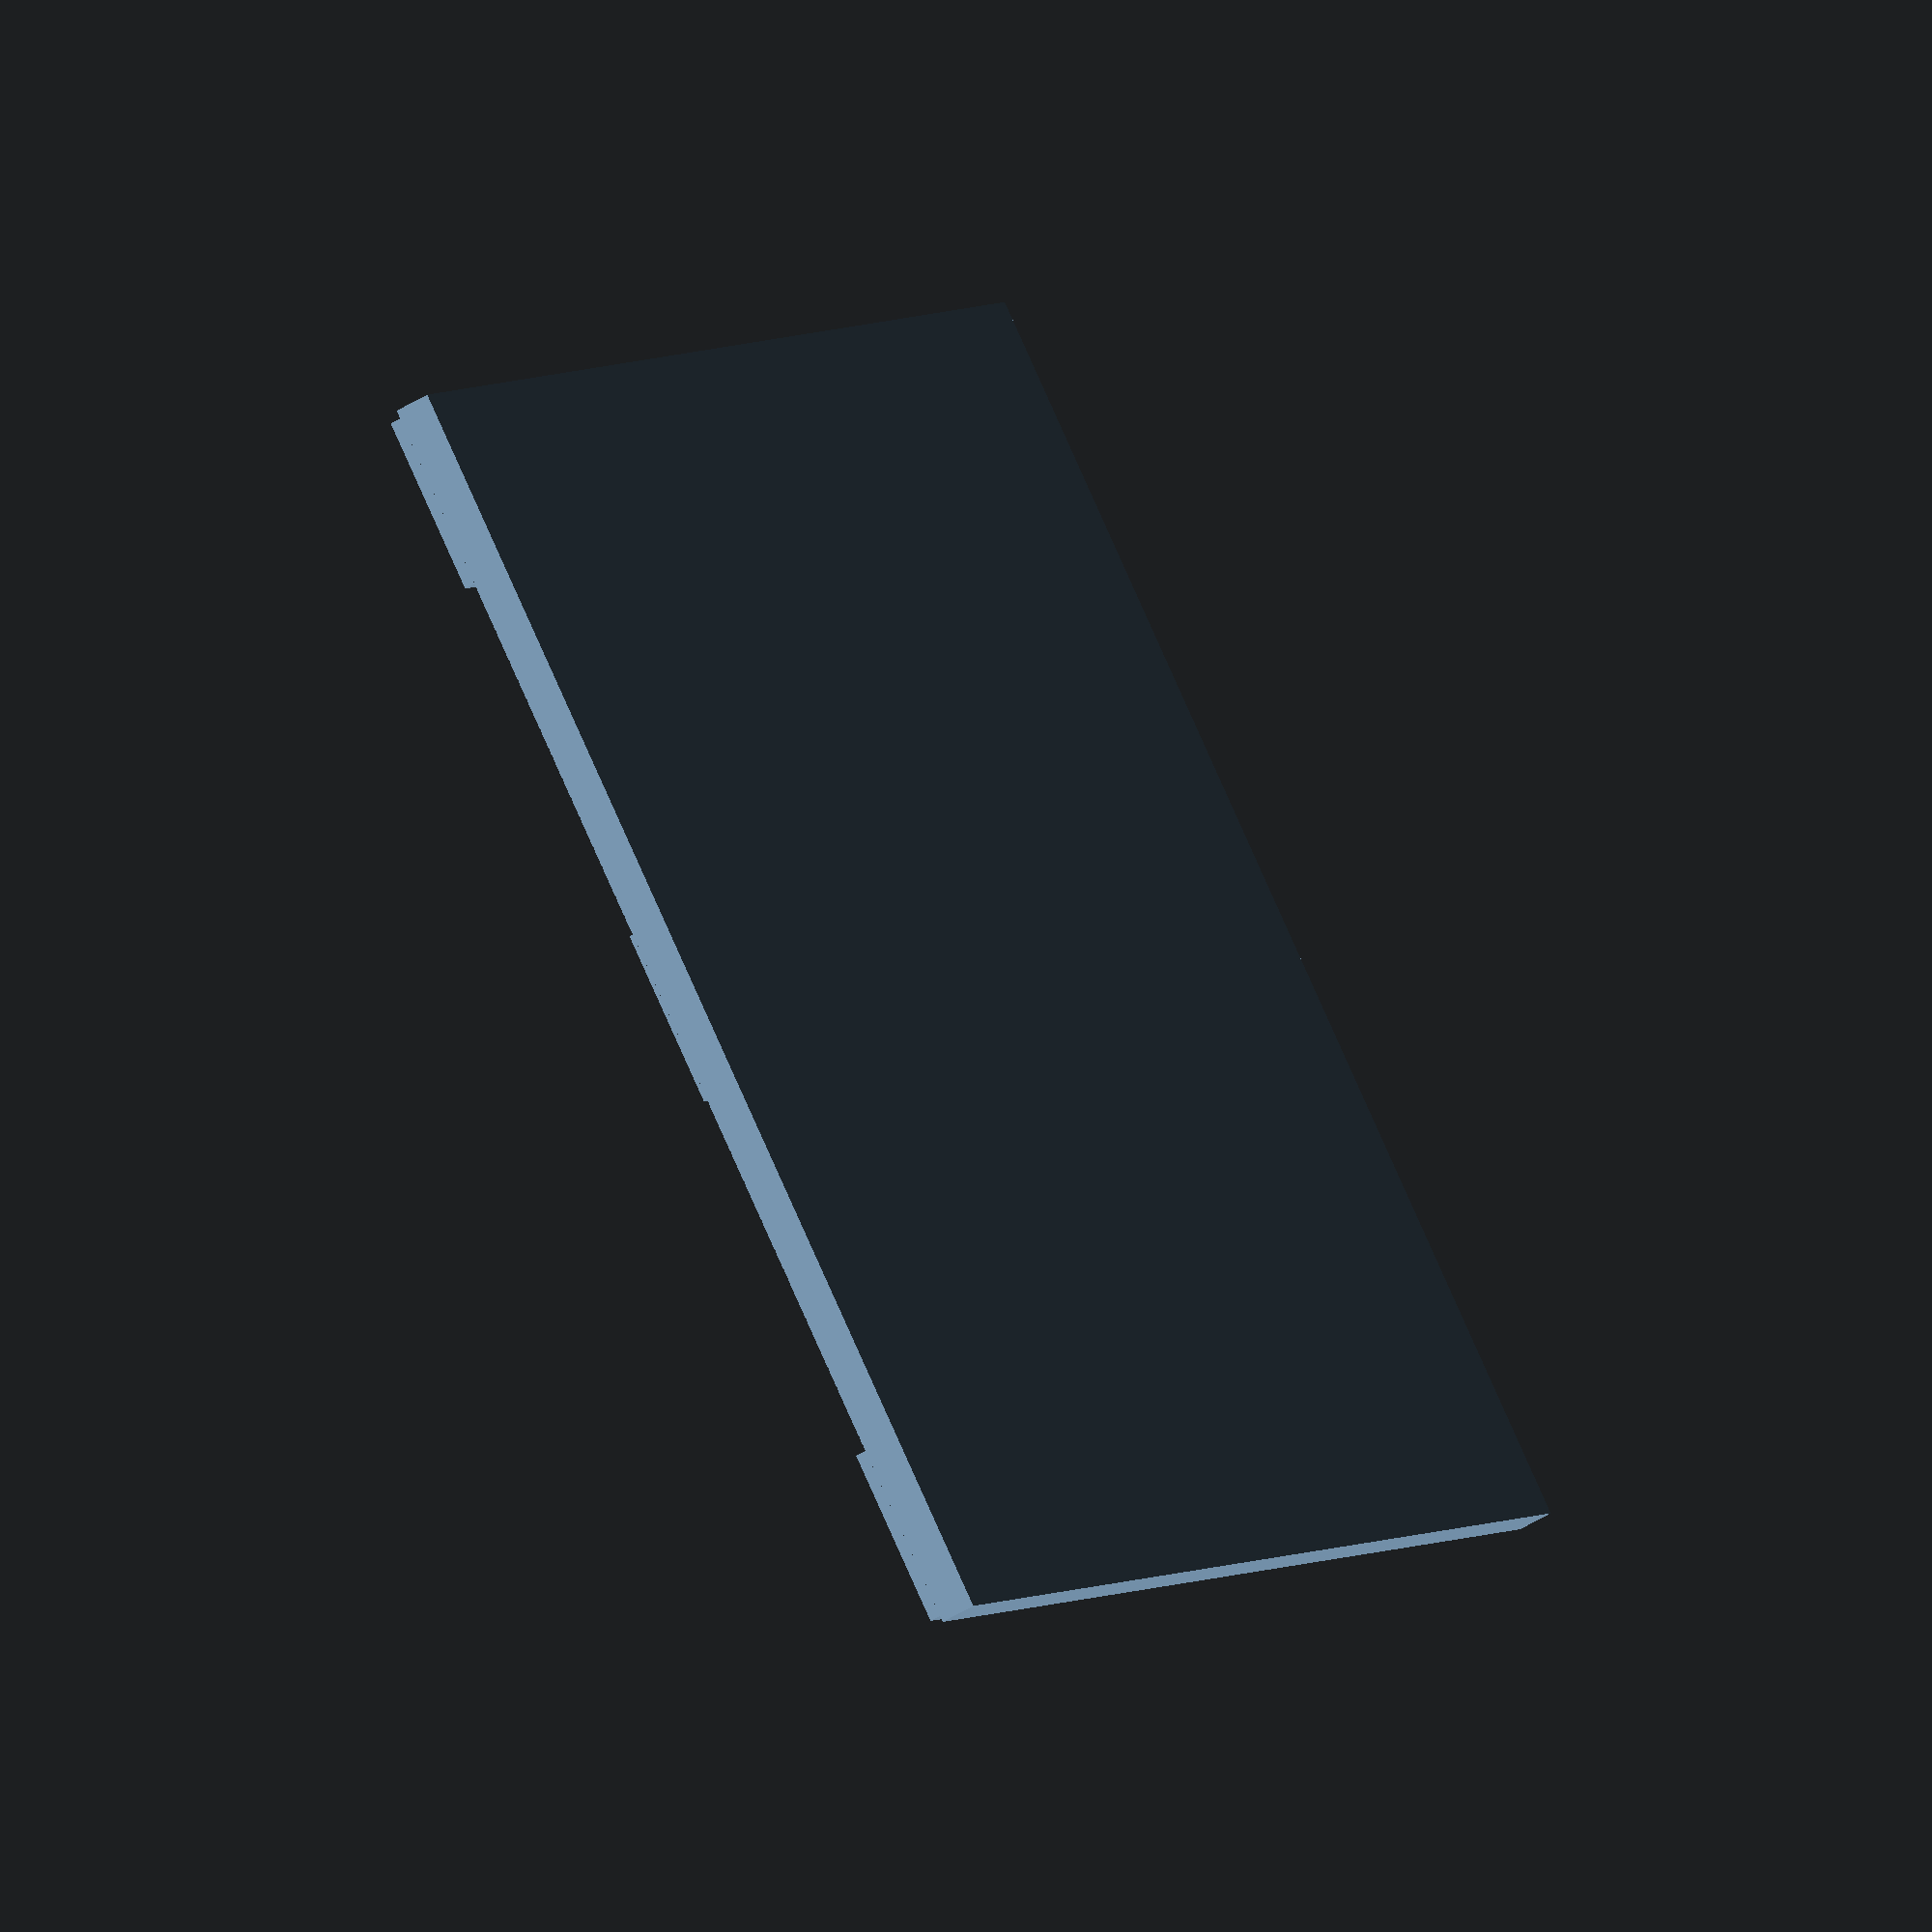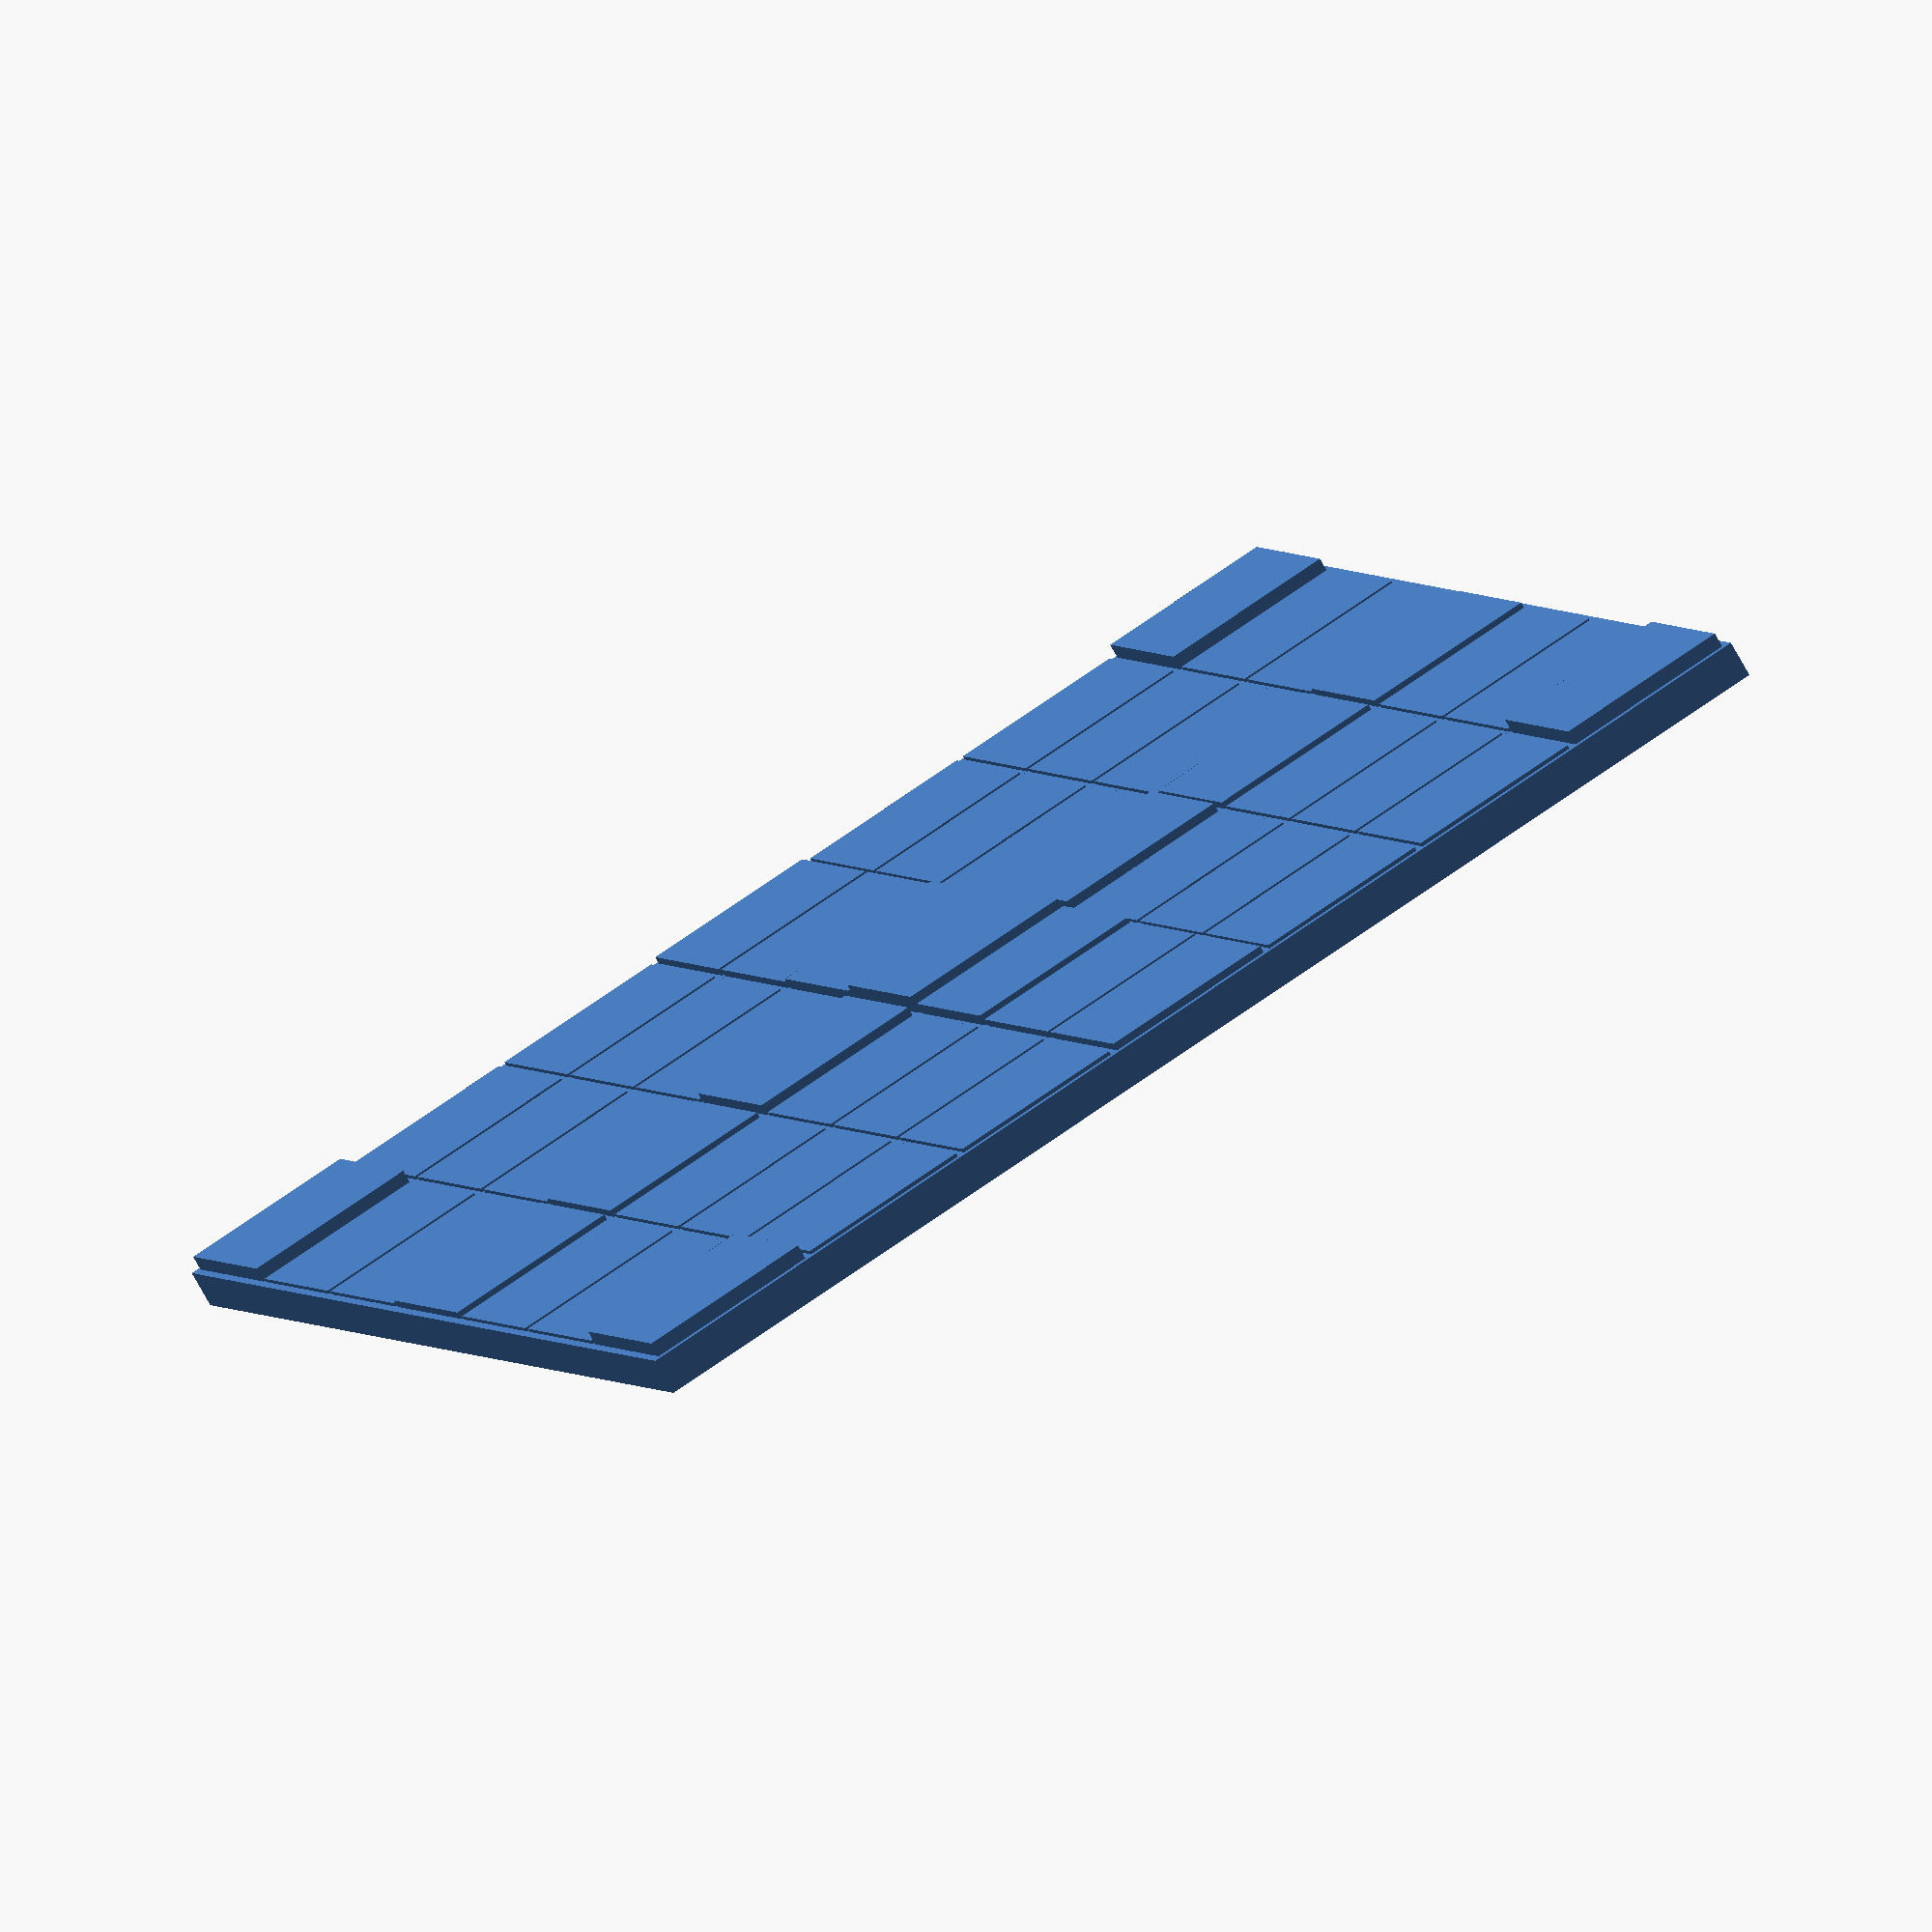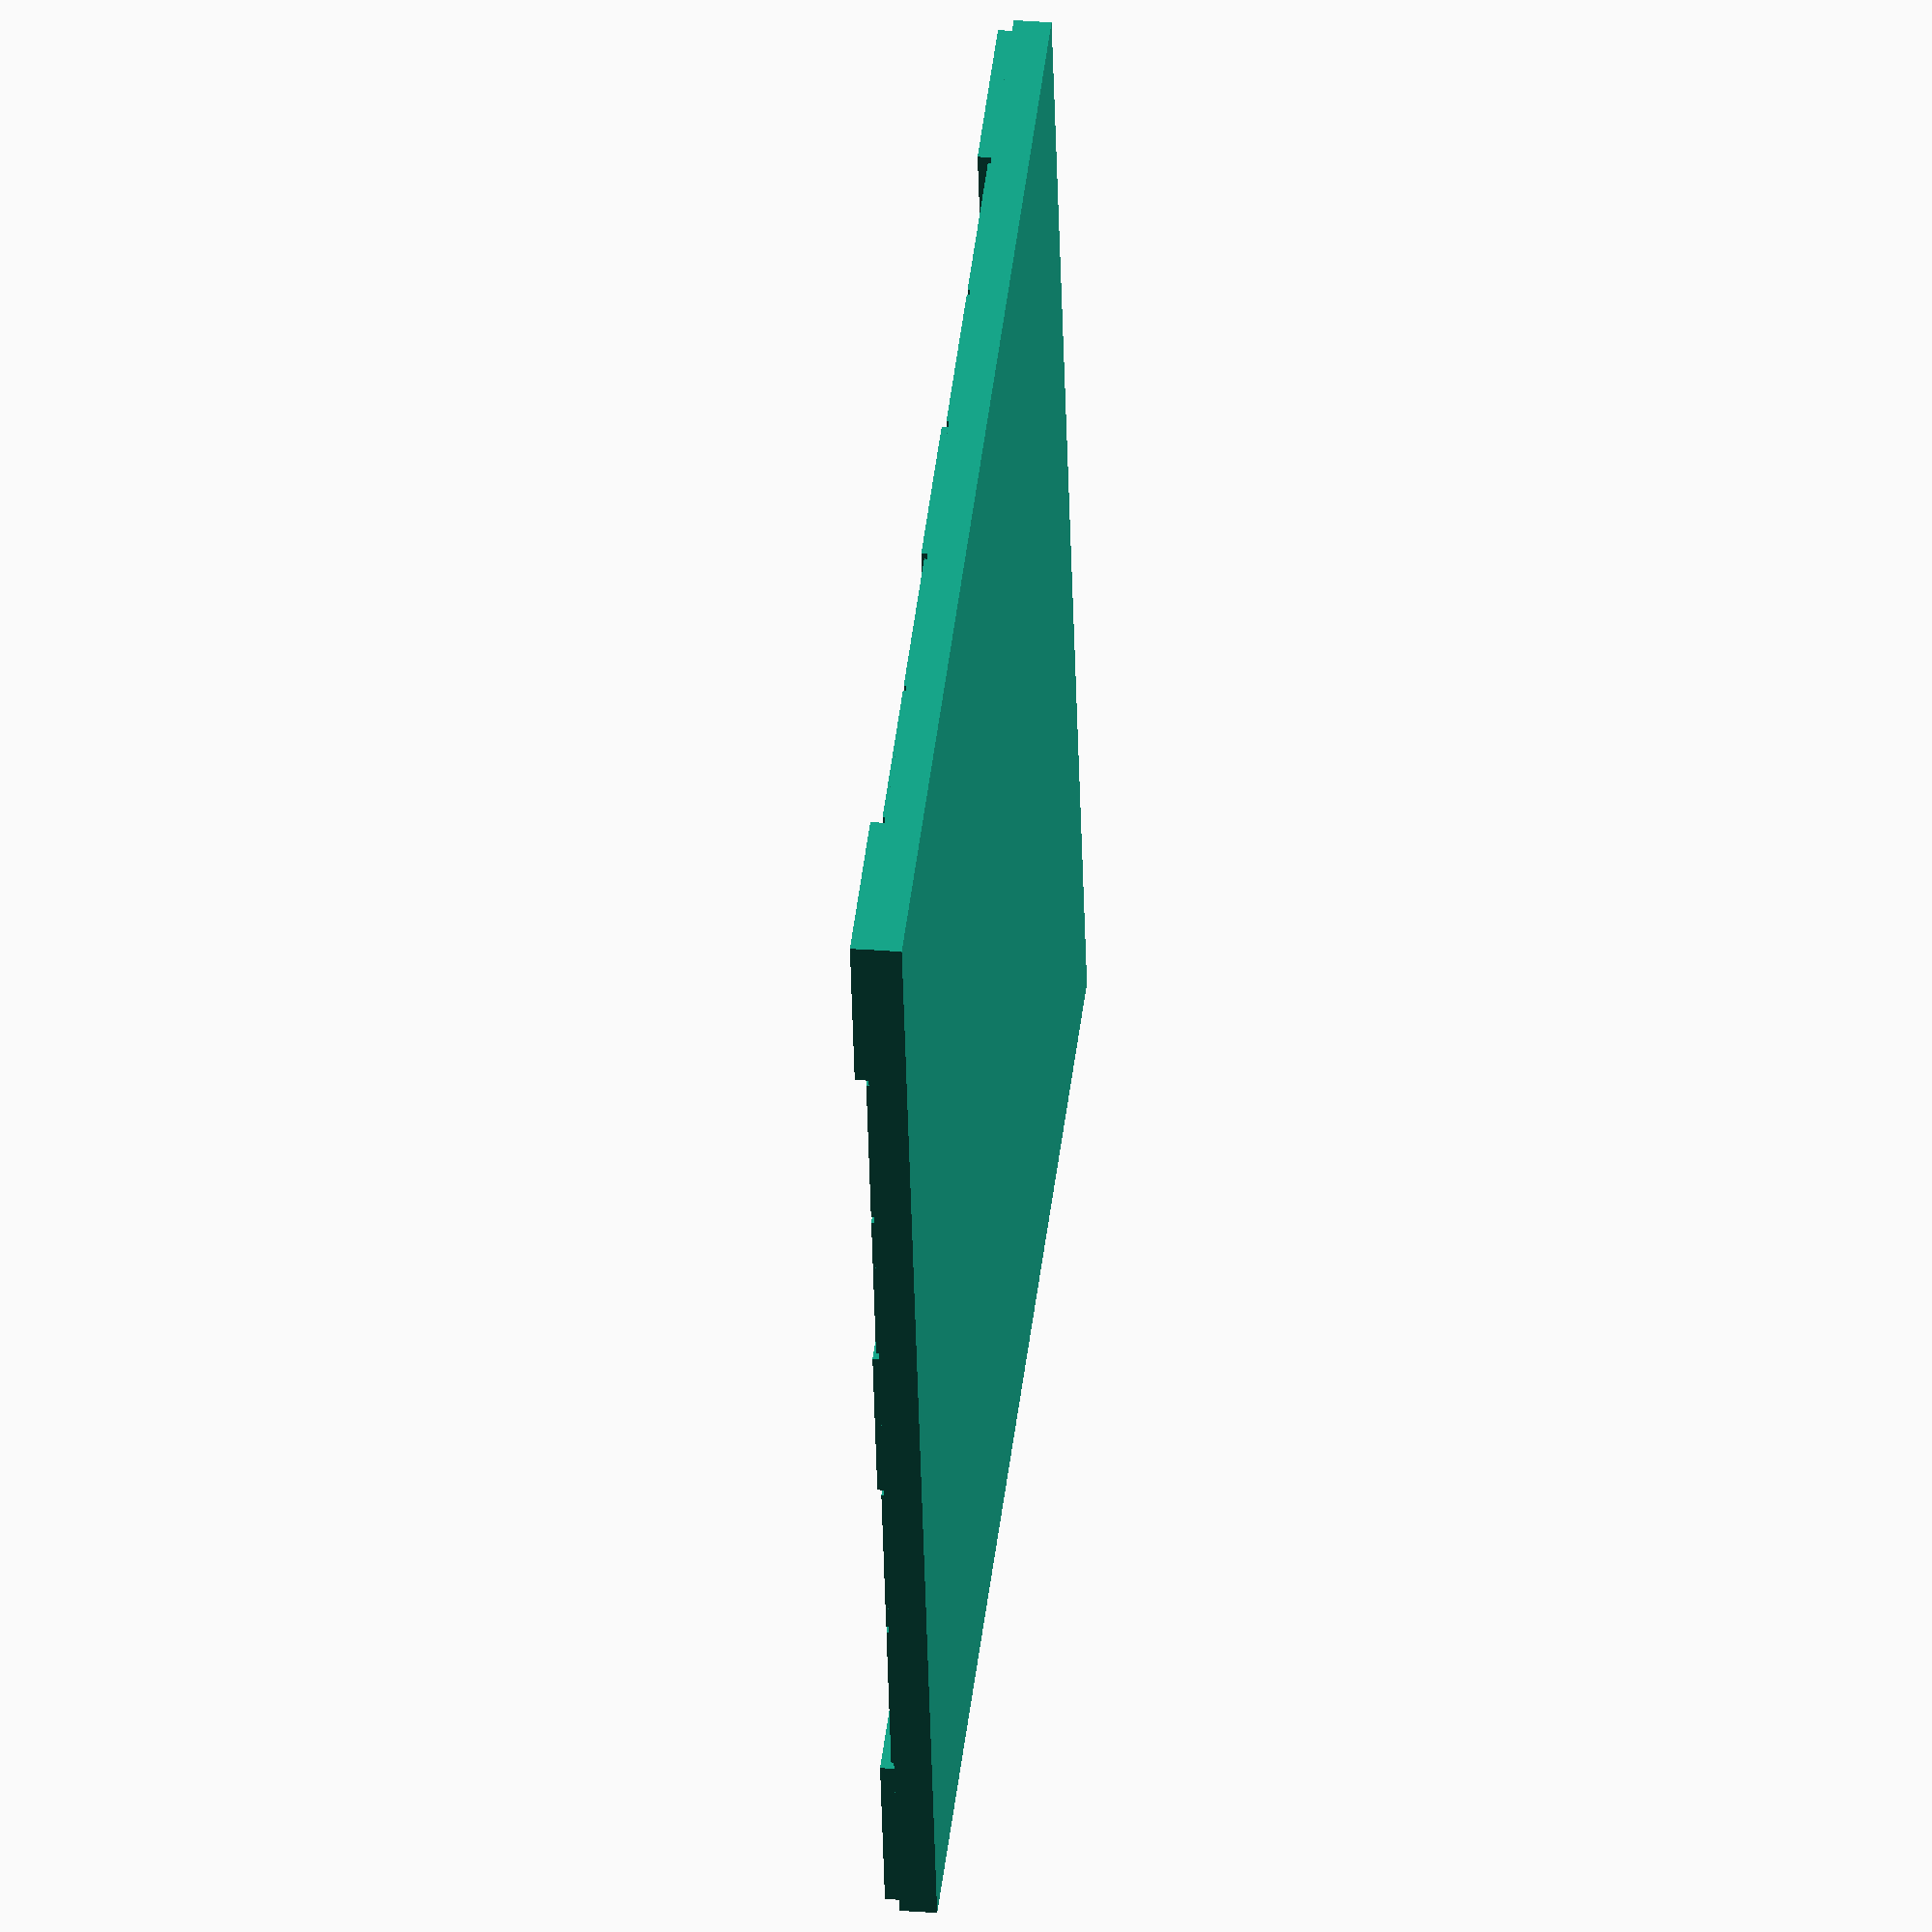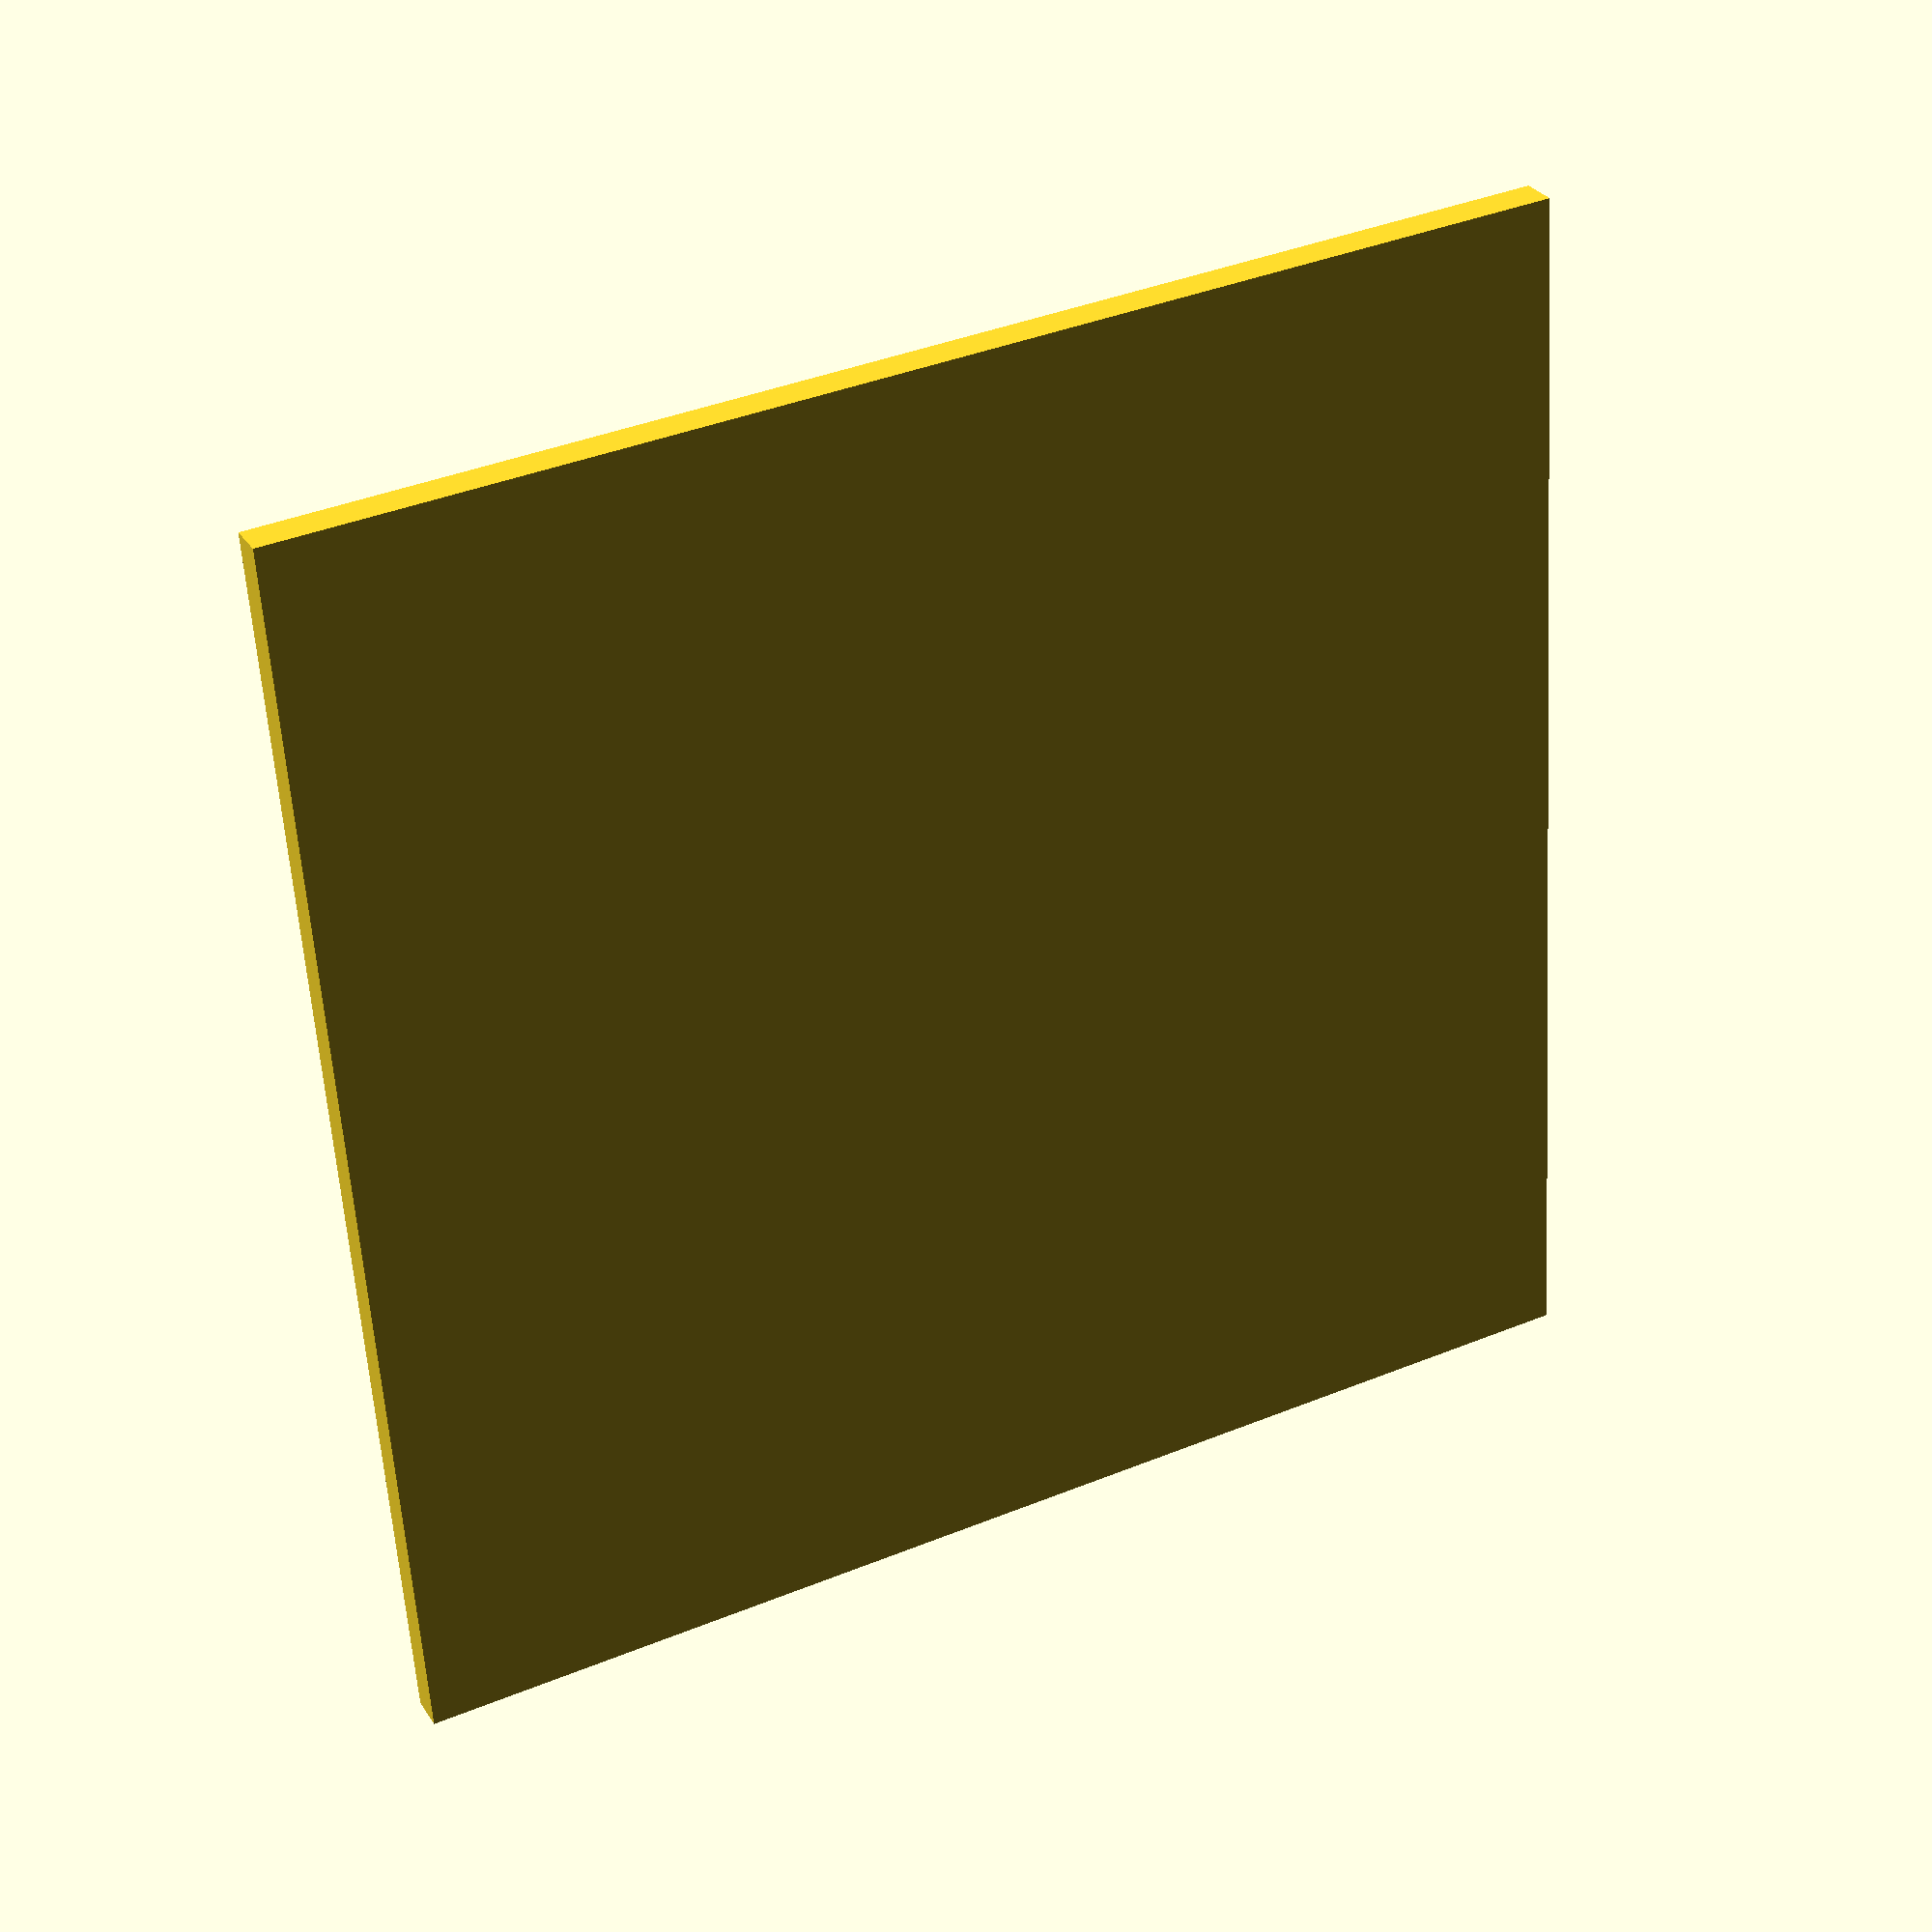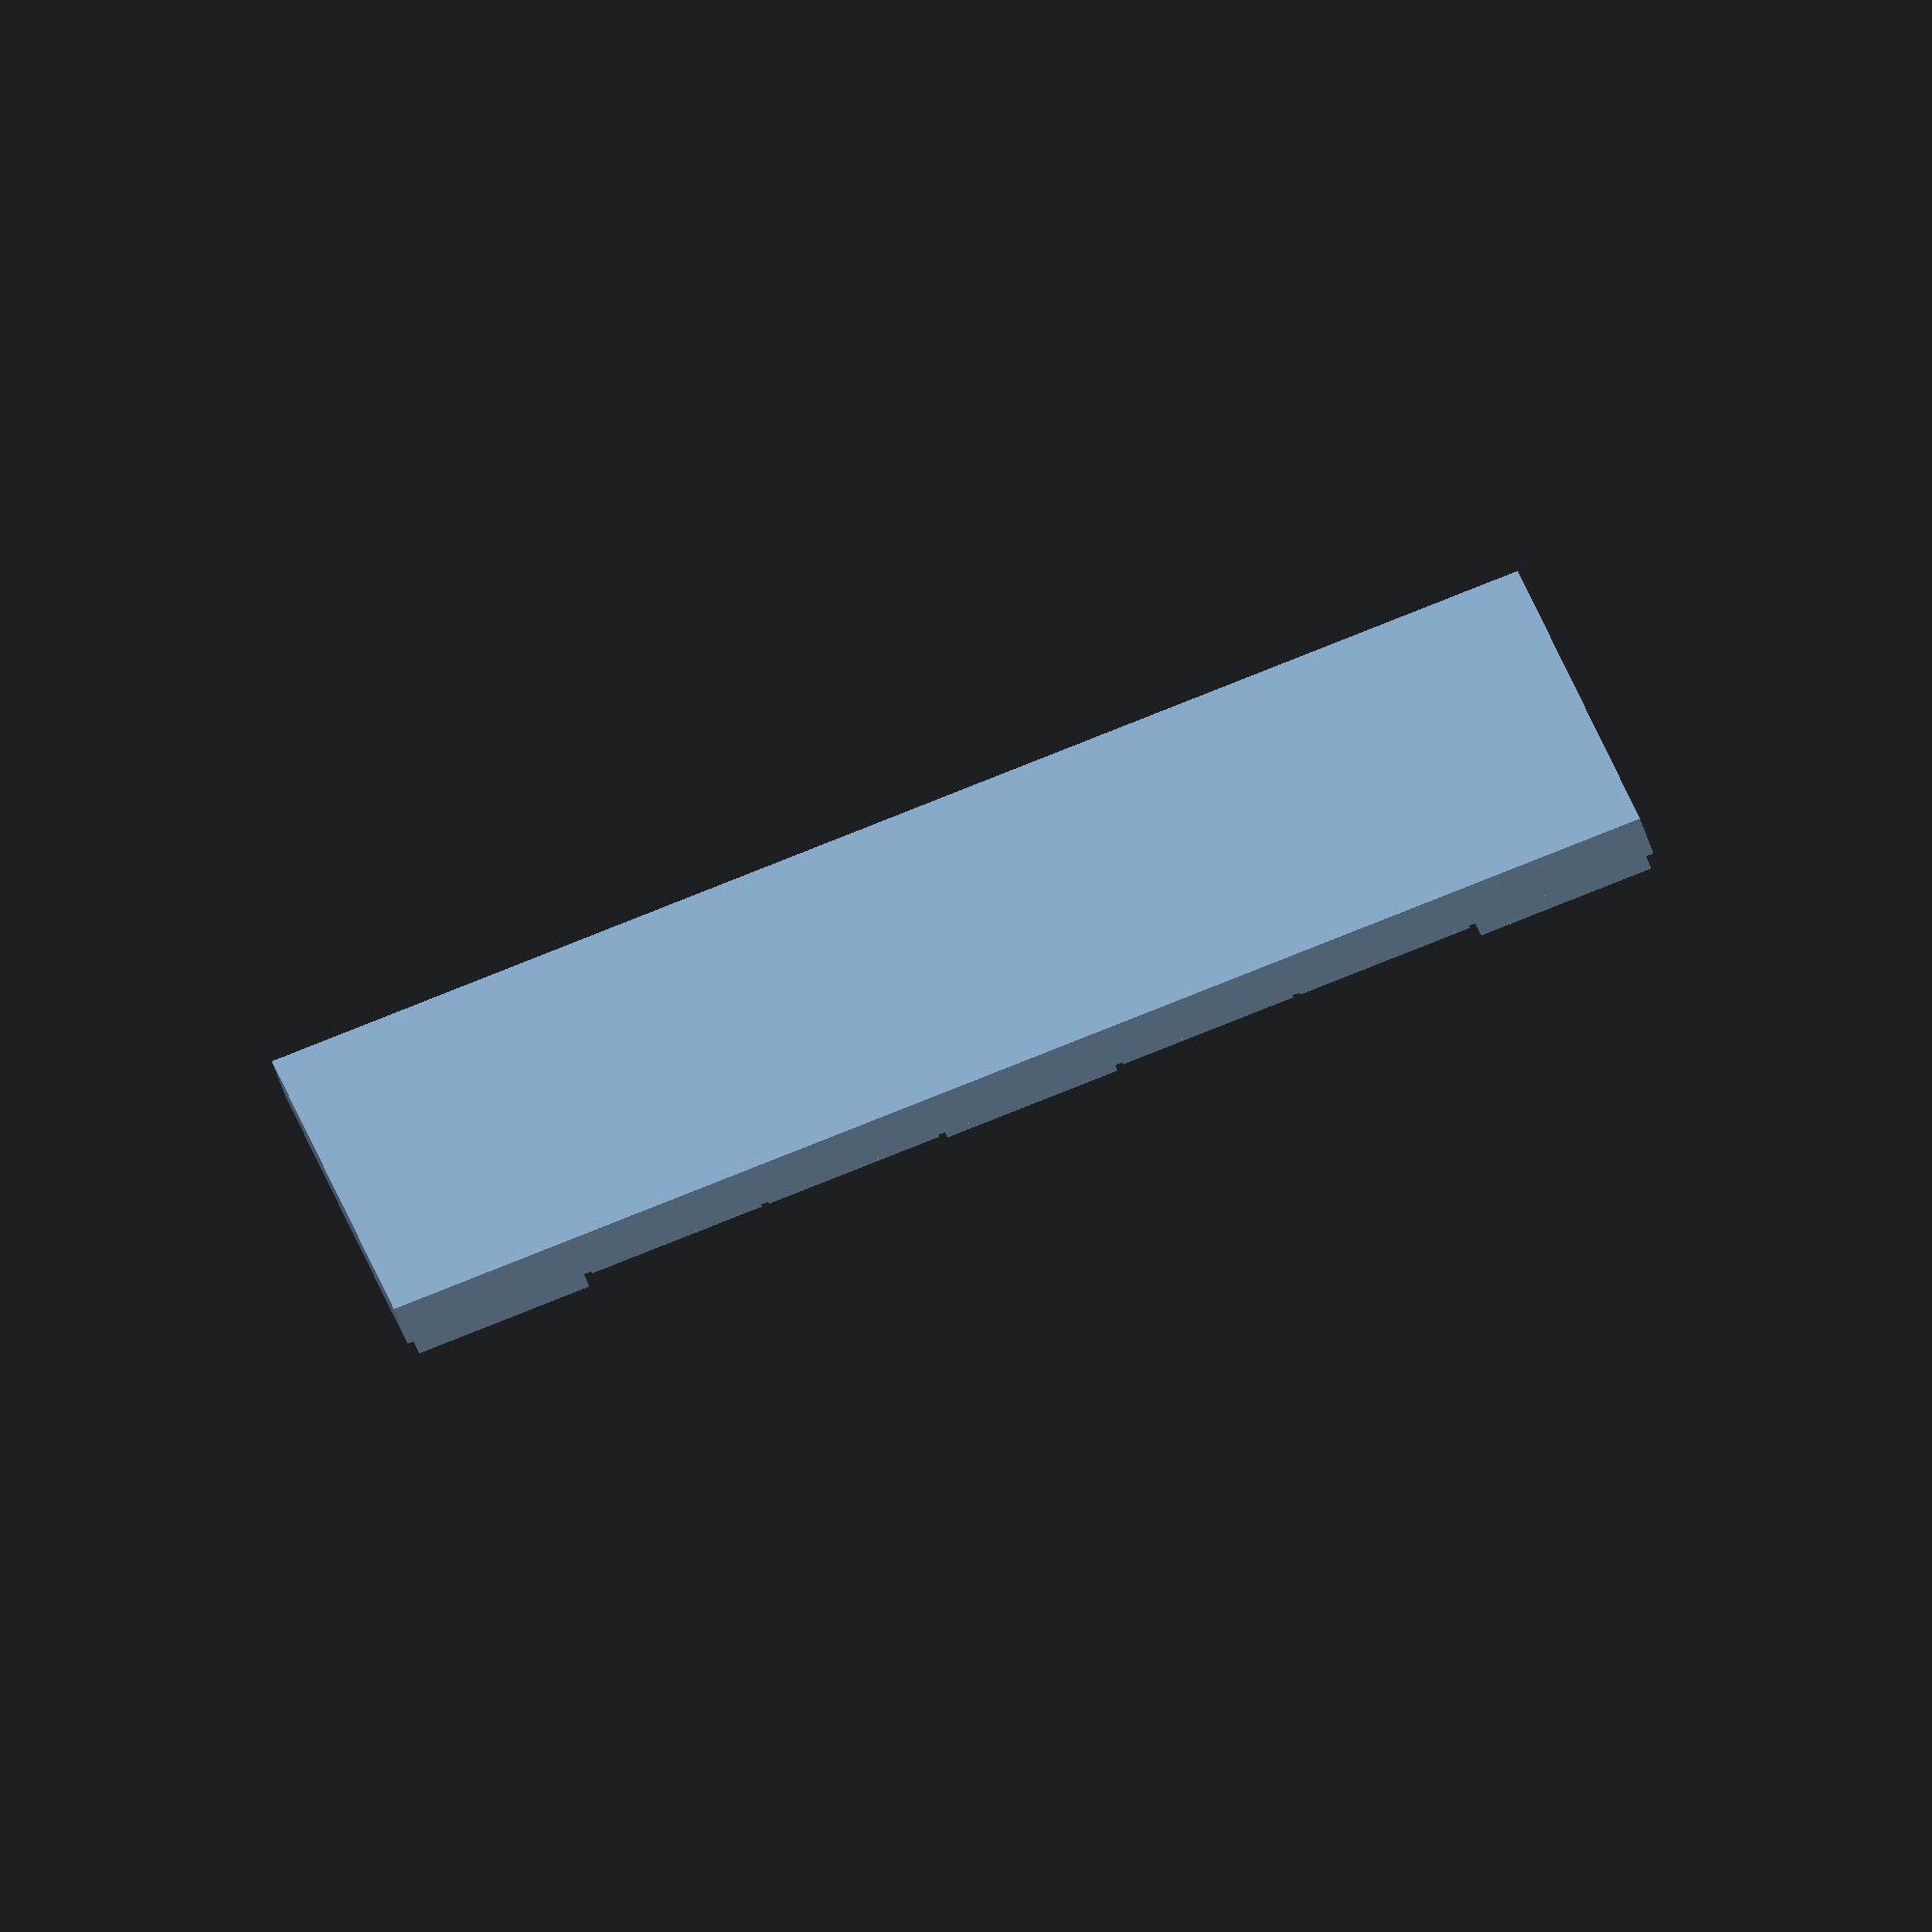
<openscad>
// ------------------------------------------------- ;
//
//         Single File Tafl Game Generator
//
// ------------------------------------------------- ;

// ------------------------------------------------- ;
//         User Configuration Section
// ------------------------------------------------- ;

// Specific set configuration to print. 1 - Brandubh, 2 - Ard Ri, 3 - Tablut, 4 - Tawlbwrdd, 5 - Hnefatafl, 6 - Alea Evangelii.
SetID = 1;

// What to generate. 1 - Board, 2 - Pieces, 3 - Single Pawn, 4 - Single King.
Generate = 1;

// Specific piece style to print. 1 - Horik, 2 - Forkbeard
PieceID = 1;

// Level of detail for smoothing. Low - 90, Medium - 180, High - 360.
Detail = 180;

// Scale output. Pieces have a 4mm base with varying overhangs and the boards are 4.8mm squares with 0.2mm spacing and margins.
Scale = 1;

// ------------------------------------------------- ;
//         End User Configuration
// ------------------------------------------------- ;

scale(Scale)

if (Generate == 1) {
   
   GenerateBoard(SetID);
   
} else if (Generate == 2) {
   
   GeneratePieces(SetID, PieceID, Detail);
   
} else if (Generate == 3) {
   
   TaflPawn(PieceID, Detail);
   
} else if (Generate == 4) {
   
   TaflKing(PieceID, Detail);
   
}

// Board definition
// 0 - Normal Square
// 1 - Black Square
// 2 - White Square
// 3 - Corner
// 4 - Throne

// Generate tafl board by SetID
module GenerateBoard(SetID) {

   if (SetID == 1) {
      
      // Brandubh
      BoardSize = 7;
      
      Board = [[3, 0, 0, 1, 0, 0, 3],
               [0, 0, 0, 1, 0, 0, 0],
               [0, 0, 0, 2, 0, 0, 0],
               [1, 1, 2, 4, 2, 1, 1],
               [0, 0, 0, 2, 0, 0, 0],
               [0, 0, 0, 1, 0, 0, 0],
               [3, 0, 0, 1, 0, 0, 3]];
      
      TaflBoard(BoardSize, Board);
      
   } else if ((SetID == 2)) {
      
      // Ard Ri
      BoardSize = 7;
      
      Board = [[3, 0, 1, 1, 1, 0, 3],
               [0, 0, 0, 1, 0, 0, 0],
               [1, 0, 2, 2, 2, 0, 1],
               [1, 1, 2, 4, 2, 1, 1],
               [1, 0, 2, 2, 2, 0, 1],
               [0, 0, 0, 1, 0, 0, 0],
               [3, 0, 1, 1, 1, 0, 3]];
      
      TaflBoard(BoardSize, Board);
      
   } else if ((SetID == 3)) {
      
      // Tablut
      BoardSize = 9;
      
      Board = [[3, 0, 0, 1, 1, 1, 0, 0, 3],
               [0, 0, 0, 0, 1, 0, 0, 0, 0],
               [0, 0, 0, 0, 2, 0, 0, 0, 0],
               [1, 0, 0, 0, 2, 0, 0, 0, 1],
               [1, 1, 2, 2, 4, 2, 2, 1, 1],
               [1, 0, 0, 0, 2, 0, 0, 0, 1],
               [0, 0, 0, 0, 2, 0, 0, 0, 0],
               [0, 0, 0, 0, 1, 0, 0, 0, 0],
               [3, 0, 0, 1, 1, 1, 0, 0, 3],];
      
      
      TaflBoard(BoardSize, Board);
      
   } else if (SetID == 4) { 
      
      //Tawlbwrdd
      BoardSize = 11;
      
      Board = [[3, 0, 0, 0, 1, 1, 1, 0, 0, 0, 3],
               [0, 0, 0, 0, 1, 0, 1, 0, 0, 0, 0],
               [0, 0, 0, 0, 0, 1, 0, 0, 0, 0, 0],
               [0, 0, 0, 0, 0, 2, 0, 0, 0, 0, 0],
               [1, 1, 0, 0, 2, 2, 2, 0, 0, 1, 1],
               [1, 0, 1, 2, 2, 4, 2, 2, 1, 0, 1],
               [1, 1, 0, 0, 2, 2, 2, 0, 0, 1, 1],
               [0, 0, 0, 0, 0, 2, 0, 0, 0, 0, 0],
               [0, 0, 0, 0, 0, 1, 0, 0, 0, 0, 0],
               [0, 0, 0, 0, 1, 0, 1, 0, 0, 0, 0],
               [3, 0, 0, 0, 1, 1, 1, 0, 0, 0, 3]];
      
      
      TaflBoard(BoardSize, Board);
      
   } else if ((SetID == 5)) {
      
      // Hnefatafl
      BoardSize = 11;
      
      Board = [[3, 0, 0, 1, 1, 1, 1, 1, 0, 0, 3],
               [0, 0, 0, 0, 0, 1, 0, 0, 0, 0, 0],
               [0, 0, 0, 0, 0, 0, 0, 0, 0, 0, 0],
               [1, 0, 0, 0, 0, 2, 0, 0, 0, 0, 1],
               [1, 0, 0, 0, 2, 2, 2, 0, 0, 0, 1],
               [1, 1, 0, 2, 2, 4, 2, 2, 0, 1, 1],
               [1, 0, 0, 0, 2, 2, 2, 0, 0, 0, 1],
               [1, 0, 0, 0, 0, 2, 0, 0, 0, 0, 1],
               [0, 0, 0, 0, 0, 0, 0, 0, 0, 0, 0],
               [0, 0, 0, 0, 0, 1, 0, 0, 0, 0, 0],
               [3, 0, 0, 1, 1, 1, 1, 1, 0, 0, 3]];
      
      
      TaflBoard(BoardSize, Board);
      
   } else if (SetID == 6) {
      
      // Alea Evangelii
      BoardSize =19;
      
      Board = [[3, 3, 1, 0, 0, 1, 0, 0, 0, 0, 0, 0, 0, 1, 0, 0, 1, 3, 3],
               [3, 3, 0, 0, 0, 0, 0, 0, 0, 0, 0, 0, 0, 0, 0, 0, 0, 3, 3],
               [1, 0, 0, 0, 0, 1, 0, 0, 0, 0, 0, 0, 0, 1, 0, 0, 0, 0, 1],
               [0, 0, 0, 0, 0, 0, 0, 1, 0, 1, 0, 1, 0, 0, 0, 0, 0, 0, 0],
               [0, 0, 0, 0, 0, 0, 1, 0, 2, 0, 2, 0, 1, 0, 0, 0, 0, 0, 0],
               [1, 0, 1, 0, 0, 1, 0, 0, 0, 0, 0, 0, 0, 1, 0, 0, 1, 0, 1],
               [0, 0, 0, 0, 1, 0, 0, 0, 0, 2, 0, 0, 0, 0, 1, 0, 0, 0, 0],
               [0, 0, 0, 1, 0, 0, 0, 0, 2, 0, 2, 0, 0, 0, 0, 1, 0, 0, 0],
               [0, 0, 0, 0, 2, 0, 0, 2, 0, 2, 0, 2, 0, 0, 2, 0, 0, 0, 0],
               [0, 0, 0, 1, 0, 0, 2, 0, 2, 4, 2, 0, 2, 0, 0, 1, 0, 0, 0],
               [0, 0, 0, 0, 2, 0, 0, 2, 0, 2, 0, 2, 0, 0, 2, 0, 0, 0, 0],
               [0, 0, 0, 1, 0, 0, 0, 0, 2, 0, 2, 0, 0, 0, 0, 1, 0, 0, 0],
               [0, 0, 0, 0, 1, 0, 0, 0, 0, 2, 0, 0, 0, 0, 1, 0, 0, 0, 0],
               [1, 0, 1, 0, 0, 1, 0, 0, 0, 0, 0, 0, 0, 1, 0, 0, 1, 0, 1],
               [0, 0, 0, 0, 0, 0, 1, 0, 2, 0, 2, 0, 1, 0, 0, 0, 0, 0, 0],
               [0, 0, 0, 0, 0, 0, 0, 1, 0, 1, 0, 1, 0, 0, 0, 0, 0, 0, 0],
               [1, 0, 0, 0, 0, 1, 0, 0, 0, 0, 0, 0, 0, 1, 0, 0, 0, 0, 1],
               [3, 3, 0, 0, 0, 0, 0, 0, 0, 0, 0, 0, 0, 0, 0, 0, 0, 3, 3],
               [3, 3, 1, 0, 0, 1, 0, 0, 0, 0, 0, 0, 0, 1, 0, 0, 1, 3, 3]];
      
      
      TaflBoard(BoardSize, Board);
      
   }
   
};

// Create tafl board.
module TaflBoard(BoardSize, Board) {
   
   union() {
      
      cube([(BoardSize * 5) + 0.2, (BoardSize * 5) + 0.2, 1]);
      
      for (x = [0:BoardSize - 1]) {
         
         for (y = [0:BoardSize - 1]) {
            
            translate([(x * 5) + 0.2, (y * 5) + 0.2, 1]) {
              
              cube([4.8 ,4.8 ,(Board[x][y] + 1) * 0.1]);
              
            }
            
         }
         
      }
   
   }
   
};

// Generate set of pieces by SetID.
module GeneratePieces(SetID, PieceID, Detail) {
   
   if (SetID == 1) {
      
      // Brandubh
      TaflPieces(
      KingCount = 1,
      WhiteCount = 4,
      BlackCount = 8,
      GridPadding = 0,
      PieceID = PieceID,
      Detail = Detail);
      
   } else if ((SetID == 2) || (SetID == 3)) {
      
      // Ard Ri/Tablut
      TaflPieces(
      KingCount = 1,
      WhiteCount = 8,
      BlackCount = 12,
      GridPadding = 0,
      PieceID = PieceID,
      Detail = Detail);
      
   } else if ((SetID == 4) || (SetID == 5)) {
      
      // Hnefatafl/Tawlbwrdd
      TaflPieces(
      KingCount = 1,
      WhiteCount = 12,
      BlackCount = 24,
      GridPadding = 1,
      PieceID = PieceID,
      Detail = Detail);
      
   } else if (SetID == 6) {
      
      // Alea Evangelii
      TaflPieces(
      KingCount = 1,
      WhiteCount = 24,
      BlackCount = 48,
      GridPadding = 0,
      PieceID = PieceID,
      Detail = Detail);
      
   }
   
};

// Generate selected piece layout for printing.
module TaflPieces(KingCount, WhiteCount, BlackCount, GridPadding, PieceID, Detail) {
   
   TotalCount = BlackCount + WhiteCount + KingCount;
   
   GridLayout = round(sqrt(TotalCount)) + GridPadding;
   
   for (x = [1:GridLayout]){
      
      for (y = [1:GridLayout]){
         
         CurrentPiece = (((x-1) * GridLayout) + y);
         
         if (CurrentPiece < KingCount + 1) {
            
            color("white")
            translate([(x * 5) - 2.5, (y * 5) - 2.5])
            TaflKing(PieceID, Detail);
            
         } else if ((CurrentPiece > KingCount)&&(CurrentPiece < WhiteCount + KingCount + 1)) {
            
            color("white")
            translate([(x * 5) - 2.5, (y * 5) - 2.5])
            TaflPawn(PieceID, Detail);
            
         } else if ((CurrentPiece < TotalCount + 1)&&(CurrentPiece > WhiteCount + KingCount)) {
            
            color("black")
            translate([(x * 5) - 2.5, (y * 5) - 2.5])
            TaflPawn(PieceID, Detail);
            
         }
         
      }
      
   }
   
};

// Generate pawn of pieces by PieceID.
module TaflPawn(PieceID, Detail) {
   
   if (PieceID == 1) {
      
      HorikTaflPawn(Detail);
      
   } else if (PieceID == 2) {
      
      ForkbeardTaflPawn(Detail);
      
   }
   
};

// Generate Horik style pawn piece.
module HorikTaflPawn(Detail) {
   
   // Join pieces into single manifold mesh.
   union() {
      
      // Rotate extrude base and stem from polygon.
      rotate_extrude($fn=Detail) {
         polygon( points=[ [0, 0], [2, 0], [2.1, 0.2], [1.75, 0.3], [1.5, 0.5], [1.25, 0.8], [1.5, 1], [1.5, 1.1], [1.4, 1.15], [1.2, 1.3], [1, 1.4], [1, 2], [1, 3.4], [1.1, 3.5], [1.1, 3.6], [1, 3.7], [0.5, 5], [0, 5] ] );
      }
      
      // Create head piece and translate.
      translate([0, 0, 5]) {
         sphere(1.25, center=true, $fn=Detail);
      }
      
   };
   
};

// Generate Forkbeard style pawn piece.
module ForkbeardTaflPawn(Detail) {
   
   // Indent base with low poly sphere.
   difference() {
      
      // Rotate extrude base from polygon.
      rotate_extrude($fn=Detail) {
         polygon( points=[ [0, 0], [2, 0], [2.1, 0.2], [2.1, 1], [1.8, 1], [1.8, 0.8], [0, 0.8] ] );
      }
      
      // Indent piece with sphere.
      translate([0, 0, 1.5]) {
         sphere(1, center=true, $fn=6);
      }
      
   };
   
};

// Generate king by PieceID.
module TaflKing(PieceID, Detail) {
   
   if (PieceID == 1) {
      
      HorikTaflKing(Detail);
      
   } else if (PieceID == 2) {
      
      ForkbeardTaflKing(Detail);
      
   }  
   
};

// Generate Horik style king piece.
module HorikTaflKing(Detail = 180) {

   // Join pieces into single manifold mesh.
   union() {
      
      // Rotate extrude base and stem from polygon.
      rotate_extrude($fn=Detail) {
         polygon( points=[ [0, 0], [2, 0], [2.1, 0.2], [1.75, 0.3], [1.5, 0.5], [1.25, 0.8], [1.5, 1], [1.5, 1.1], [1.4, 1.15], [1.2, 1.3], [1, 1.4], [1, 2], [1, 5.4], [1.1, 5.5], [1.1, 5.6], [1, 5.7], [0.5, 7], [0, 7] ] );
      }
      
      // Create head piece and translate.
      translate([0, 0, 7]) {
         sphere(1.25, center=true, $fn=Detail);
      }
      
   };
   
};

// Generate Forkbeard style king piece.
module ForkbeardTaflKing(Detail) {
   
   // Indent base with low poly sphere.
   difference() {
      
      // Rotate extrude base from polygon.
      rotate_extrude($fn=Detail) {
         polygon( points=[ [0, 0], [2, 0], [2.1, 0.2], [2.1, 1.5], [1.8, 1.5], [1.8, 1.3], [0, 1.3] ] );
      }
      
      // Indent piece with sphere.
      translate([0, 0, 1.5]) {
         sphere(1, center=true, $fn=8);
      }
      
   };
   
};

</openscad>
<views>
elev=45.2 azim=313.4 roll=126.4 proj=o view=solid
elev=74.2 azim=246.7 roll=29.0 proj=o view=wireframe
elev=329.1 azim=193.3 roll=96.6 proj=o view=wireframe
elev=330.0 azim=93.9 roll=153.0 proj=p view=solid
elev=257.3 azim=95.6 roll=339.2 proj=o view=solid
</views>
